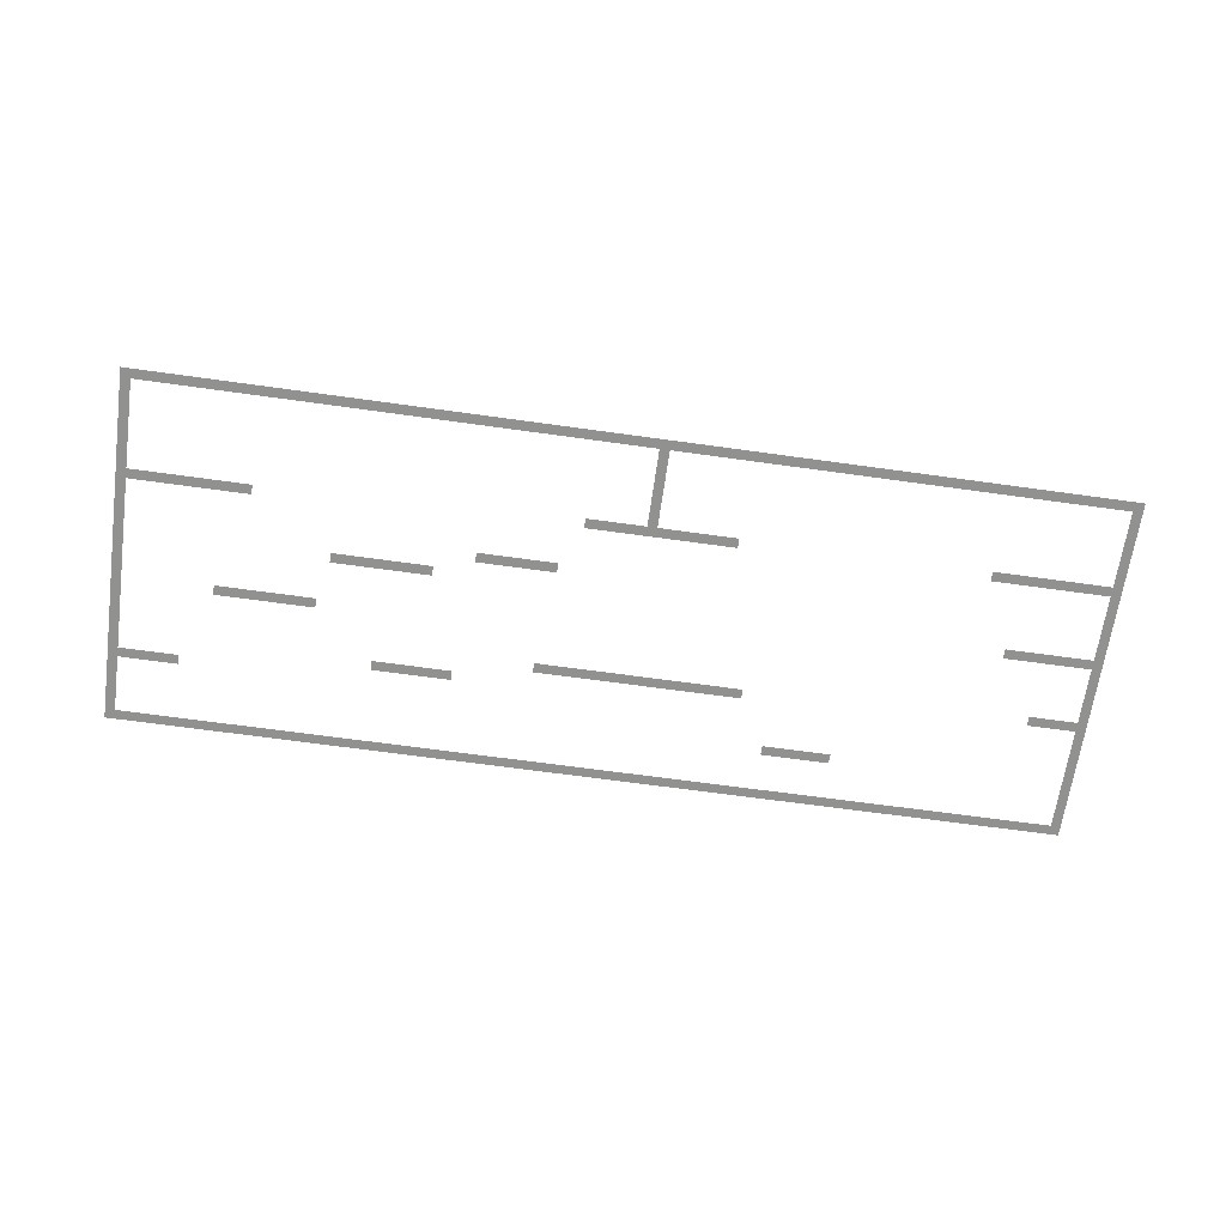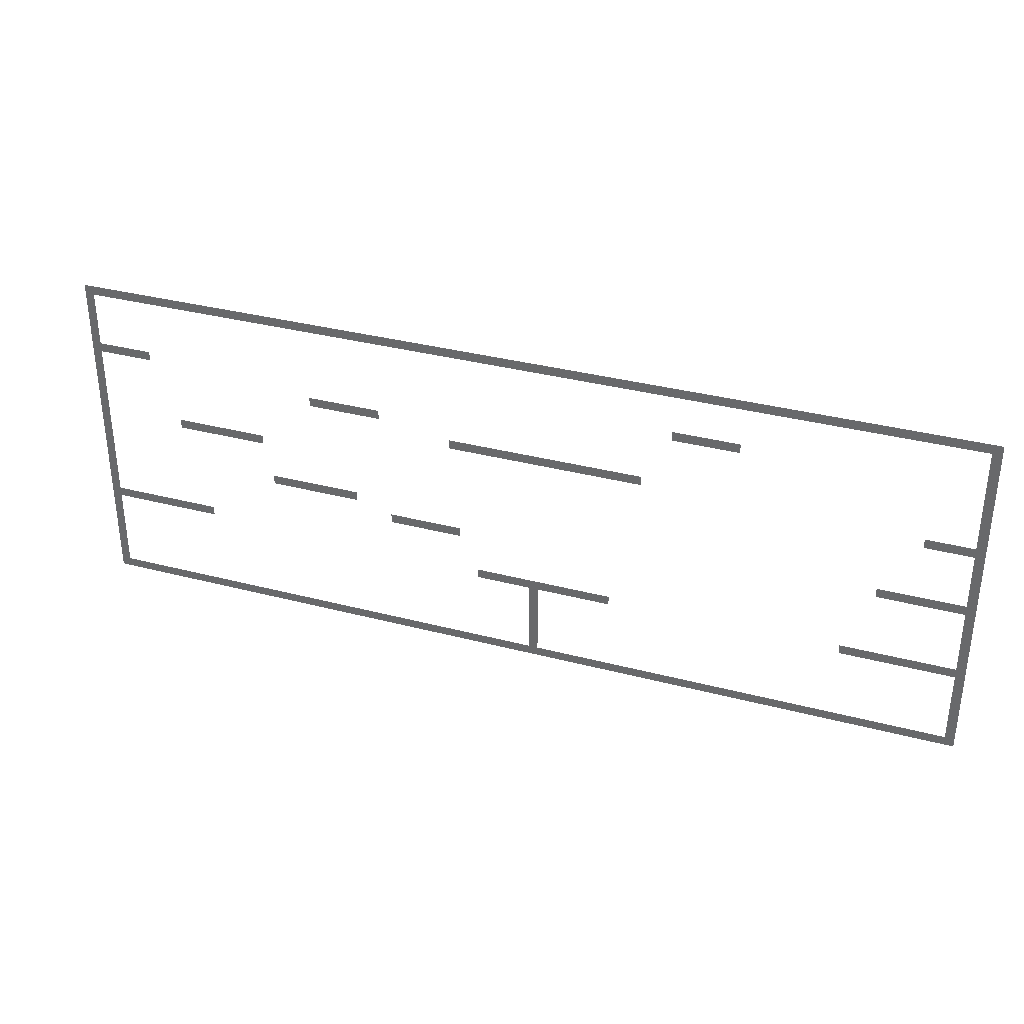
<metadata>
{"format":"obj","ext":"obj","renderer":"f3d","projection":"perspective","resolution":1024,"background":"white","views":[{"elev":-65.9,"azim":-8.0,"up":"+Z"},{"elev":34.1,"azim":19.6,"up":"+Y"}]}
</metadata>
<code>
v 0 -32 0
v -32 -32 0
v -32 0 0
v 0 0 0
v -64 -32 0
v -64 0 0
v -96 -32 0
v -96 0 0
v -128 -32 0
v -128 0 0
v -160 -32 0
v -160 0 0
v -192 -32 0
v -192 0 0
v -224 -32 0
v -224 0 0
v -256 -32 0
v -256 0 0
v -288 -32 0
v -288 0 0
v -320 -32 0
v -320 0 0
v -352 -32 0
v -352 0 0
v -384 -32 0
v -384 0 0
v -416 -32 0
v -416 0 0
v -448 -32 0
v -448 0 0
v -480 -32 0
v -480 0 0
v -512 -32 0
v -512 0 0
v -544 -32 0
v -544 0 0
v -576 -32 0
v -576 0 0
v -608 -32 0
v -608 0 0
v -640 -32 0
v -640 0 0
v -672 -32 0
v -672 0 0
v -704 -32 0
v -704 0 0
v -736 -32 0
v -736 0 0
v -768 -32 0
v -768 0 0
v -800 -32 0
v -800 0 0
v -832 -32 0
v -832 0 0
v -864 -32 0
v -864 0 0
v -896 -32 0
v -896 0 0
v -928 -32 0
v -928 0 0
v -960 -32 0
v -960 0 0
v -992 -32 0
v -992 0 0
v -1024 -32 0
v -1024 0 0
v -1056 -32 0
v -1056 0 0
v -1088 -32 0
v -1088 0 0
v -1120 -32 0
v -1120 0 0
v -1152 -32 0
v -1152 0 0
v -1184 -32 0
v -1184 0 0
v -1216 -32 0
v -1216 0 0
v -1248 -32 0
v -1248 0 0
v -1280 -32 0
v -1280 0 0
v -1312 -32 0
v -1312 0 0
v -1344 -32 0
v -1344 0 0
v -1376 -32 0
v -1376 0 0
v -1408 -32 0
v -1408 0 0
v -1440 -32 0
v -1440 0 0
v -1472 -32 0
v -1472 0 0
v -1504 -32 0
v -1504 0 0
v -1536 -32 0
v -1536 0 0
v -1568 -32 0
v -1568 0 0
v -1600 -32 0
v -1600 0 0
v -1632 -32 0
v -1632 0 0
v -1664 -32 0
v -1664 0 0
v -1696 -32 0
v -1696 0 0
v -1728 -32 0
v -1728 0 0
v -1760 -32 0
v -1760 0 0
v -1792 -32 0
v -1792 0 0
v -1824 -32 0
v -1824 0 0
v -1856 -32 0
v -1856 0 0
v -1888 -32 0
v -1888 0 0
v -1920 -32 0
v -1920 0 0
v -1952 -32 0
v -1952 0 0
v -1984 -32 0
v -1984 0 0
v -2016 -32 0
v -2016 0 0
v -2048 -32 0
v -2048 0 0
v -2080 -32 0
v -2080 0 0
v -2112 -32 0
v -2112 0 0
v -2144 -32 0
v -2144 0 0
v -2176 -32 0
v -2176 0 0
v -2208 -32 0
v -2208 0 0
v -2240 -32 0
v -2240 0 0
v -2272 -32 0
v -2272 0 0
v -2304 -32 0
v -2304 0 0
v -2336 -32 0
v -2336 0 0
v -2368 -32 0
v -2368 0 0
v -2400 -32 0
v -2400 0 0
v -2432 -32 0
v -2432 0 0
v -2464 -32 0
v -2464 0 0
v -2496 -32 0
v -2496 0 0
v -2528 -32 0
v -2528 0 0
v -2560 -32 0
v -2560 0 0
v -2592 -32 0
v -2592 0 0
v -2624 -32 0
v -2624 0 0
v -2656 -32 0
v -2656 0 0
v -2688 -32 0
v -2688 0 0
v -2720 -32 0
v -2720 0 0
v -2752 -32 0
v -2752 0 0
v -2784 -32 0
v -2784 0 0
v -2816 -32 0
v -2816 0 0
v -2848 -32 0
v -2848 0 0
v -2880 -32 0
v -2880 0 0
v -2912 -32 0
v -2912 0 0
v -2944 -32 0
v -2944 0 0
v -2976 -32 0
v -2976 0 0
v -3008 -32 0
v -3008 0 0
v -3040 -32 0
v -3040 0 0
v -3072 -32 0
v -3072 0 0
v -3104 -32 0
v -3104 0 0
v -3136 -32 0
v -3136 0 0
v 0 -64 0
v -32 -64 0
v -3104 -64 0
v -3136 -64 0
v 0 -96 0
v -32 -96 0
v -3104 -96 0
v -3136 -96 0
v 0 -128 0
v -32 -128 0
v -3104 -128 0
v -3136 -128 0
v 0 -160 0
v -32 -160 0
v -3104 -160 0
v -3136 -160 0
v 0 -192 0
v -32 -192 0
v -800 -192 0
v -832 -192 0
v -832 -160 0
v -800 -160 0
v -864 -192 0
v -864 -160 0
v -896 -192 0
v -896 -160 0
v -928 -192 0
v -928 -160 0
v -960 -192 0
v -960 -160 0
v -992 -192 0
v -992 -160 0
v -1024 -192 0
v -1024 -160 0
v -3104 -192 0
v -3136 -192 0
v 0 -224 0
v -32 -224 0
v -3104 -224 0
v -3136 -224 0
v 0 -256 0
v -32 -256 0
v -2912 -256 0
v -2944 -256 0
v -2944 -224 0
v -2912 -224 0
v -2976 -256 0
v -2976 -224 0
v -3008 -256 0
v -3008 -224 0
v -3040 -256 0
v -3040 -224 0
v -3072 -256 0
v -3072 -224 0
v -3104 -256 0
v -3136 -256 0
v 0 -288 0
v -32 -288 0
v -3104 -288 0
v -3136 -288 0
v 0 -320 0
v -32 -320 0
v -2048 -320 0
v -2080 -320 0
v -2080 -288 0
v -2048 -288 0
v -2112 -320 0
v -2112 -288 0
v -2144 -320 0
v -2144 -288 0
v -2176 -320 0
v -2176 -288 0
v -2208 -320 0
v -2208 -288 0
v -2240 -320 0
v -2240 -288 0
v -2272 -320 0
v -2272 -288 0
v -2304 -320 0
v -2304 -288 0
v -3104 -320 0
v -3136 -320 0
v 0 -352 0
v -32 -352 0
v -3104 -352 0
v -3136 -352 0
v 0 -384 0
v -32 -384 0
v -1120 -384 0
v -1152 -384 0
v -1152 -352 0
v -1120 -352 0
v -1184 -384 0
v -1184 -352 0
v -1216 -384 0
v -1216 -352 0
v -1248 -384 0
v -1248 -352 0
v -1280 -384 0
v -1280 -352 0
v -1312 -384 0
v -1312 -352 0
v -1344 -384 0
v -1344 -352 0
v -1376 -384 0
v -1376 -352 0
v -1408 -384 0
v -1408 -352 0
v -1440 -384 0
v -1440 -352 0
v -1472 -384 0
v -1472 -352 0
v -1504 -384 0
v -1504 -352 0
v -1536 -384 0
v -1536 -352 0
v -1568 -384 0
v -1568 -352 0
v -1600 -384 0
v -1600 -352 0
v -1632 -384 0
v -1632 -352 0
v -1664 -384 0
v -1664 -352 0
v -1696 -384 0
v -1696 -352 0
v -1728 -384 0
v -1728 -352 0
v -1760 -384 0
v -1760 -352 0
v -1792 -384 0
v -1792 -352 0
v -3104 -384 0
v -3136 -384 0
v 0 -416 0
v -32 -416 0
v -64 -416 0
v -64 -384 0
v -96 -416 0
v -96 -384 0
v -128 -416 0
v -128 -384 0
v -160 -416 0
v -160 -384 0
v -192 -416 0
v -192 -384 0
v -3104 -416 0
v -3136 -416 0
v 0 -448 0
v -32 -448 0
v -3104 -448 0
v -3136 -448 0
v 0 -480 0
v -32 -480 0
v -3104 -480 0
v -3136 -480 0
v 0 -512 0
v -32 -512 0
v -2496 -512 0
v -2528 -512 0
v -2528 -480 0
v -2496 -480 0
v -2560 -512 0
v -2560 -480 0
v -2592 -512 0
v -2592 -480 0
v -2624 -512 0
v -2624 -480 0
v -2656 -512 0
v -2656 -480 0
v -2688 -512 0
v -2688 -480 0
v -2720 -512 0
v -2720 -480 0
v -2752 -512 0
v -2752 -480 0
v -2784 -512 0
v -2784 -480 0
v -2816 -512 0
v -2816 -480 0
v -3104 -512 0
v -3136 -512 0
v 0 -544 0
v -32 -544 0
v -3104 -544 0
v -3136 -544 0
v 0 -576 0
v -32 -576 0
v -3104 -576 0
v -3136 -576 0
v 0 -608 0
v -32 -608 0
v -3104 -608 0
v -3136 -608 0
v 0 -640 0
v -32 -640 0
v -64 -640 0
v -64 -608 0
v -96 -640 0
v -96 -608 0
v -128 -640 0
v -128 -608 0
v -160 -640 0
v -160 -608 0
v -192 -640 0
v -192 -608 0
v -224 -640 0
v -224 -608 0
v -256 -640 0
v -256 -608 0
v -288 -640 0
v -288 -608 0
v -320 -640 0
v -320 -608 0
v -3104 -640 0
v -3136 -640 0
v 0 -672 0
v -32 -672 0
v -2144 -672 0
v -2176 -672 0
v -2176 -640 0
v -2144 -640 0
v -2208 -672 0
v -2208 -640 0
v -2240 -672 0
v -2240 -640 0
v -2272 -672 0
v -2272 -640 0
v -2304 -672 0
v -2304 -640 0
v -2336 -672 0
v -2336 -640 0
v -2368 -672 0
v -2368 -640 0
v -2400 -672 0
v -2400 -640 0
v -2432 -672 0
v -2432 -640 0
v -2464 -672 0
v -2464 -640 0
v -3104 -672 0
v -3136 -672 0
v 0 -704 0
v -32 -704 0
v -3104 -704 0
v -3136 -704 0
v 0 -736 0
v -32 -736 0
v -1760 -736 0
v -1792 -736 0
v -1792 -704 0
v -1760 -704 0
v -1824 -736 0
v -1824 -704 0
v -1856 -736 0
v -1856 -704 0
v -1888 -736 0
v -1888 -704 0
v -1920 -736 0
v -1920 -704 0
v -1952 -736 0
v -1952 -704 0
v -1984 -736 0
v -1984 -704 0
v -2016 -736 0
v -2016 -704 0
v -3104 -736 0
v -3136 -736 0
v 0 -768 0
v -32 -768 0
v -3104 -768 0
v -3136 -768 0
v 0 -800 0
v -32 -800 0
v -3104 -800 0
v -3136 -800 0
v 0 -832 0
v -32 -832 0
v -3104 -832 0
v -3136 -832 0
v 0 -864 0
v -32 -864 0
v -2720 -864 0
v -2752 -864 0
v -2752 -832 0
v -2720 -832 0
v -2784 -864 0
v -2784 -832 0
v -2816 -864 0
v -2816 -832 0
v -2848 -864 0
v -2848 -832 0
v -2880 -864 0
v -2880 -832 0
v -2912 -864 0
v -2912 -832 0
v -2944 -864 0
v -2944 -832 0
v -2976 -864 0
v -2976 -832 0
v -3008 -864 0
v -3008 -832 0
v -3040 -864 0
v -3040 -832 0
v -3072 -864 0
v -3072 -832 0
v -3104 -864 0
v -3136 -864 0
v 0 -896 0
v -32 -896 0
v -64 -896 0
v -64 -864 0
v -96 -896 0
v -96 -864 0
v -128 -896 0
v -128 -864 0
v -160 -896 0
v -160 -864 0
v -192 -896 0
v -192 -864 0
v -224 -896 0
v -224 -864 0
v -256 -896 0
v -256 -864 0
v -288 -896 0
v -288 -864 0
v -320 -896 0
v -320 -864 0
v -352 -896 0
v -352 -864 0
v -384 -896 0
v -384 -864 0
v -416 -896 0
v -416 -864 0
v -1216 -896 0
v -1248 -896 0
v -1248 -864 0
v -1216 -864 0
v -1280 -896 0
v -1280 -864 0
v -1312 -896 0
v -1312 -864 0
v -1344 -896 0
v -1344 -864 0
v -1376 -896 0
v -1376 -864 0
v -1408 -896 0
v -1408 -864 0
v -1440 -896 0
v -1440 -864 0
v -1472 -896 0
v -1472 -864 0
v -1504 -896 0
v -1504 -864 0
v -1536 -896 0
v -1536 -864 0
v -1568 -896 0
v -1568 -864 0
v -1600 -896 0
v -1600 -864 0
v -1632 -896 0
v -1632 -864 0
v -1664 -896 0
v -1664 -864 0
v -1696 -896 0
v -1696 -864 0
v -3104 -896 0
v -3136 -896 0
v 0 -928 0
v -32 -928 0
v -1472 -928 0
v -1504 -928 0
v -3104 -928 0
v -3136 -928 0
v 0 -960 0
v -32 -960 0
v -1472 -960 0
v -1504 -960 0
v -3104 -960 0
v -3136 -960 0
v 0 -992 0
v -32 -992 0
v -1472 -992 0
v -1504 -992 0
v -3104 -992 0
v -3136 -992 0
v 0 -1024 0
v -32 -1024 0
v -1472 -1024 0
v -1504 -1024 0
v -3104 -1024 0
v -3136 -1024 0
v 0 -1056 0
v -32 -1056 0
v -1472 -1056 0
v -1504 -1056 0
v -3104 -1056 0
v -3136 -1056 0
v 0 -1088 0
v -32 -1088 0
v -1472 -1088 0
v -1504 -1088 0
v -3104 -1088 0
v -3136 -1088 0
v 0 -1120 0
v -32 -1120 0
v -1472 -1120 0
v -1504 -1120 0
v -3104 -1120 0
v -3136 -1120 0
v 0 -1152 0
v -32 -1152 0
v -1472 -1152 0
v -1504 -1152 0
v -3104 -1152 0
v -3136 -1152 0
v 0 -1184 0
v -32 -1184 0
v -64 -1184 0
v -64 -1152 0
v -96 -1184 0
v -96 -1152 0
v -128 -1184 0
v -128 -1152 0
v -160 -1184 0
v -160 -1152 0
v -192 -1184 0
v -192 -1152 0
v -224 -1184 0
v -224 -1152 0
v -256 -1184 0
v -256 -1152 0
v -288 -1184 0
v -288 -1152 0
v -320 -1184 0
v -320 -1152 0
v -352 -1184 0
v -352 -1152 0
v -384 -1184 0
v -384 -1152 0
v -416 -1184 0
v -416 -1152 0
v -448 -1184 0
v -448 -1152 0
v -480 -1184 0
v -480 -1152 0
v -512 -1184 0
v -512 -1152 0
v -544 -1184 0
v -544 -1152 0
v -576 -1184 0
v -576 -1152 0
v -608 -1184 0
v -608 -1152 0
v -640 -1184 0
v -640 -1152 0
v -672 -1184 0
v -672 -1152 0
v -704 -1184 0
v -704 -1152 0
v -736 -1184 0
v -736 -1152 0
v -768 -1184 0
v -768 -1152 0
v -800 -1184 0
v -800 -1152 0
v -832 -1184 0
v -832 -1152 0
v -864 -1184 0
v -864 -1152 0
v -896 -1184 0
v -896 -1152 0
v -928 -1184 0
v -928 -1152 0
v -960 -1184 0
v -960 -1152 0
v -992 -1184 0
v -992 -1152 0
v -1024 -1184 0
v -1024 -1152 0
v -1056 -1184 0
v -1056 -1152 0
v -1088 -1184 0
v -1088 -1152 0
v -1120 -1184 0
v -1120 -1152 0
v -1152 -1184 0
v -1152 -1152 0
v -1184 -1184 0
v -1184 -1152 0
v -1216 -1184 0
v -1216 -1152 0
v -1248 -1184 0
v -1248 -1152 0
v -1280 -1184 0
v -1280 -1152 0
v -1312 -1184 0
v -1312 -1152 0
v -1344 -1184 0
v -1344 -1152 0
v -1376 -1184 0
v -1376 -1152 0
v -1408 -1184 0
v -1408 -1152 0
v -1440 -1184 0
v -1440 -1152 0
v -1472 -1184 0
v -1504 -1184 0
v -1536 -1184 0
v -1536 -1152 0
v -1568 -1184 0
v -1568 -1152 0
v -1600 -1184 0
v -1600 -1152 0
v -1632 -1184 0
v -1632 -1152 0
v -1664 -1184 0
v -1664 -1152 0
v -1696 -1184 0
v -1696 -1152 0
v -1728 -1184 0
v -1728 -1152 0
v -1760 -1184 0
v -1760 -1152 0
v -1792 -1184 0
v -1792 -1152 0
v -1824 -1184 0
v -1824 -1152 0
v -1856 -1184 0
v -1856 -1152 0
v -1888 -1184 0
v -1888 -1152 0
v -1920 -1184 0
v -1920 -1152 0
v -1952 -1184 0
v -1952 -1152 0
v -1984 -1184 0
v -1984 -1152 0
v -2016 -1184 0
v -2016 -1152 0
v -2048 -1184 0
v -2048 -1152 0
v -2080 -1184 0
v -2080 -1152 0
v -2112 -1184 0
v -2112 -1152 0
v -2144 -1184 0
v -2144 -1152 0
v -2176 -1184 0
v -2176 -1152 0
v -2208 -1184 0
v -2208 -1152 0
v -2240 -1184 0
v -2240 -1152 0
v -2272 -1184 0
v -2272 -1152 0
v -2304 -1184 0
v -2304 -1152 0
v -2336 -1184 0
v -2336 -1152 0
v -2368 -1184 0
v -2368 -1152 0
v -2400 -1184 0
v -2400 -1152 0
v -2432 -1184 0
v -2432 -1152 0
v -2464 -1184 0
v -2464 -1152 0
v -2496 -1184 0
v -2496 -1152 0
v -2528 -1184 0
v -2528 -1152 0
v -2560 -1184 0
v -2560 -1152 0
v -2592 -1184 0
v -2592 -1152 0
v -2624 -1184 0
v -2624 -1152 0
v -2656 -1184 0
v -2656 -1152 0
v -2688 -1184 0
v -2688 -1152 0
v -2720 -1184 0
v -2720 -1152 0
v -2752 -1184 0
v -2752 -1152 0
v -2784 -1184 0
v -2784 -1152 0
v -2816 -1184 0
v -2816 -1152 0
v -2848 -1184 0
v -2848 -1152 0
v -2880 -1184 0
v -2880 -1152 0
v -2912 -1184 0
v -2912 -1152 0
v -2944 -1184 0
v -2944 -1152 0
v -2976 -1184 0
v -2976 -1152 0
v -3008 -1184 0
v -3008 -1152 0
v -3040 -1184 0
v -3040 -1152 0
v -3072 -1184 0
v -3072 -1152 0
v -3104 -1184 0
v -3136 -1184 0
g mesh_[00]_[00]
f 1 2 3 4
f 2 5 6 3
f 5 7 8 6
f 7 9 10 8
f 9 11 12 10
f 11 13 14 12
f 13 15 16 14
f 15 17 18 16
f 17 19 20 18
f 19 21 22 20
f 21 23 24 22
f 23 25 26 24
f 25 27 28 26
f 27 29 30 28
f 29 31 32 30
f 31 33 34 32
f 33 35 36 34
f 35 37 38 36
f 37 39 40 38
f 39 41 42 40
f 41 43 44 42
f 43 45 46 44
f 45 47 48 46
f 47 49 50 48
f 49 51 52 50
f 51 53 54 52
f 53 55 56 54
f 55 57 58 56
f 57 59 60 58
f 59 61 62 60
f 61 63 64 62
f 63 65 66 64
f 65 67 68 66
f 67 69 70 68
f 69 71 72 70
f 71 73 74 72
f 73 75 76 74
f 75 77 78 76
f 77 79 80 78
f 79 81 82 80
f 81 83 84 82
f 83 85 86 84
f 85 87 88 86
f 87 89 90 88
f 89 91 92 90
f 91 93 94 92
f 93 95 96 94
f 95 97 98 96
f 97 99 100 98
f 99 101 102 100
f 101 103 104 102
f 103 105 106 104
f 105 107 108 106
f 107 109 110 108
f 109 111 112 110
f 111 113 114 112
f 113 115 116 114
f 115 117 118 116
f 117 119 120 118
f 119 121 122 120
f 121 123 124 122
f 123 125 126 124
f 125 127 128 126
f 127 129 130 128
f 129 131 132 130
f 131 133 134 132
f 133 135 136 134
f 135 137 138 136
f 137 139 140 138
f 139 141 142 140
f 141 143 144 142
f 143 145 146 144
f 145 147 148 146
f 147 149 150 148
f 149 151 152 150
f 151 153 154 152
f 153 155 156 154
f 155 157 158 156
f 157 159 160 158
f 159 161 162 160
f 161 163 164 162
f 163 165 166 164
f 165 167 168 166
f 167 169 170 168
f 169 171 172 170
f 171 173 174 172
f 173 175 176 174
f 175 177 178 176
f 177 179 180 178
f 179 181 182 180
f 181 183 184 182
f 183 185 186 184
f 185 187 188 186
f 187 189 190 188
f 189 191 192 190
f 191 193 194 192
f 193 195 196 194
f 195 197 198 196
f 199 200 2 1
f 201 202 197 195
f 203 204 200 199
f 205 206 202 201
f 207 208 204 203
f 209 210 206 205
f 211 212 208 207
f 213 214 210 209
f 215 216 212 211
f 217 218 219 220
f 218 221 222 219
f 221 223 224 222
f 223 225 226 224
f 225 227 228 226
f 227 229 230 228
f 229 231 232 230
f 233 234 214 213
f 235 236 216 215
f 237 238 234 233
f 239 240 236 235
f 241 242 243 244
f 242 245 246 243
f 245 247 248 246
f 247 249 250 248
f 249 251 252 250
f 251 253 237 252
f 253 254 238 237
f 255 256 240 239
f 257 258 254 253
f 259 260 256 255
f 261 262 263 264
f 262 265 266 263
f 265 267 268 266
f 267 269 270 268
f 269 271 272 270
f 271 273 274 272
f 273 275 276 274
f 275 277 278 276
f 279 280 258 257
f 281 282 260 259
f 283 284 280 279
f 285 286 282 281
f 287 288 289 290
f 288 291 292 289
f 291 293 294 292
f 293 295 296 294
f 295 297 298 296
f 297 299 300 298
f 299 301 302 300
f 301 303 304 302
f 303 305 306 304
f 305 307 308 306
f 307 309 310 308
f 309 311 312 310
f 311 313 314 312
f 313 315 316 314
f 315 317 318 316
f 317 319 320 318
f 319 321 322 320
f 321 323 324 322
f 323 325 326 324
f 325 327 328 326
f 327 329 330 328
f 331 332 284 283
f 333 334 286 285
f 334 335 336 286
f 335 337 338 336
f 337 339 340 338
f 339 341 342 340
f 341 343 344 342
f 345 346 332 331
f 347 348 334 333
f 349 350 346 345
f 351 352 348 347
f 353 354 350 349
f 355 356 352 351
f 357 358 359 360
f 358 361 362 359
f 361 363 364 362
f 363 365 366 364
f 365 367 368 366
f 367 369 370 368
f 369 371 372 370
f 371 373 374 372
f 373 375 376 374
f 375 377 378 376
f 379 380 354 353
f 381 382 356 355
f 383 384 380 379
f 385 386 382 381
f 387 388 384 383
f 389 390 386 385
f 391 392 388 387
f 393 394 390 389
f 394 395 396 390
f 395 397 398 396
f 397 399 400 398
f 399 401 402 400
f 401 403 404 402
f 403 405 406 404
f 405 407 408 406
f 407 409 410 408
f 409 411 412 410
f 413 414 392 391
f 415 416 394 393
f 417 418 419 420
f 418 421 422 419
f 421 423 424 422
f 423 425 426 424
f 425 427 428 426
f 427 429 430 428
f 429 431 432 430
f 431 433 434 432
f 433 435 436 434
f 435 437 438 436
f 439 440 414 413
f 441 442 416 415
f 443 444 440 439
f 445 446 442 441
f 447 448 449 450
f 448 451 452 449
f 451 453 454 452
f 453 455 456 454
f 455 457 458 456
f 457 459 460 458
f 459 461 462 460
f 461 463 464 462
f 465 466 444 443
f 467 468 446 445
f 469 470 466 465
f 471 472 468 467
f 473 474 470 469
f 475 476 472 471
f 477 478 474 473
f 479 480 476 475
f 481 482 483 484
f 482 485 486 483
f 485 487 488 486
f 487 489 490 488
f 489 491 492 490
f 491 493 494 492
f 493 495 496 494
f 495 497 498 496
f 497 499 500 498
f 499 501 502 500
f 501 503 504 502
f 503 505 477 504
f 505 506 478 477
f 507 508 480 479
f 508 509 510 480
f 509 511 512 510
f 511 513 514 512
f 513 515 516 514
f 515 517 518 516
f 517 519 520 518
f 519 521 522 520
f 521 523 524 522
f 523 525 526 524
f 525 527 528 526
f 527 529 530 528
f 529 531 532 530
f 533 534 535 536
f 534 537 538 535
f 537 539 540 538
f 539 541 542 540
f 541 543 544 542
f 543 545 546 544
f 545 547 548 546
f 547 549 550 548
f 549 551 552 550
f 551 553 554 552
f 553 555 556 554
f 555 557 558 556
f 557 559 560 558
f 559 561 562 560
f 561 563 564 562
f 565 566 506 505
f 567 568 508 507
f 569 570 551 549
f 571 572 566 565
f 573 574 568 567
f 575 576 570 569
f 577 578 572 571
f 579 580 574 573
f 581 582 576 575
f 583 584 578 577
f 585 586 580 579
f 587 588 582 581
f 589 590 584 583
f 591 592 586 585
f 593 594 588 587
f 595 596 590 589
f 597 598 592 591
f 599 600 594 593
f 601 602 596 595
f 603 604 598 597
f 605 606 600 599
f 607 608 602 601
f 609 610 604 603
f 611 612 606 605
f 613 614 608 607
f 615 616 610 609
f 616 617 618 610
f 617 619 620 618
f 619 621 622 620
f 621 623 624 622
f 623 625 626 624
f 625 627 628 626
f 627 629 630 628
f 629 631 632 630
f 631 633 634 632
f 633 635 636 634
f 635 637 638 636
f 637 639 640 638
f 639 641 642 640
f 641 643 644 642
f 643 645 646 644
f 645 647 648 646
f 647 649 650 648
f 649 651 652 650
f 651 653 654 652
f 653 655 656 654
f 655 657 658 656
f 657 659 660 658
f 659 661 662 660
f 661 663 664 662
f 663 665 666 664
f 665 667 668 666
f 667 669 670 668
f 669 671 672 670
f 671 673 674 672
f 673 675 676 674
f 675 677 678 676
f 677 679 680 678
f 679 681 682 680
f 681 683 684 682
f 683 685 686 684
f 685 687 688 686
f 687 689 690 688
f 689 691 692 690
f 691 693 694 692
f 693 695 696 694
f 695 697 698 696
f 697 699 700 698
f 699 701 702 700
f 701 703 704 702
f 703 705 611 704
f 705 706 612 611
f 706 707 708 612
f 707 709 710 708
f 709 711 712 710
f 711 713 714 712
f 713 715 716 714
f 715 717 718 716
f 717 719 720 718
f 719 721 722 720
f 721 723 724 722
f 723 725 726 724
f 725 727 728 726
f 727 729 730 728
f 729 731 732 730
f 731 733 734 732
f 733 735 736 734
f 735 737 738 736
f 737 739 740 738
f 739 741 742 740
f 741 743 744 742
f 743 745 746 744
f 745 747 748 746
f 747 749 750 748
f 749 751 752 750
f 751 753 754 752
f 753 755 756 754
f 755 757 758 756
f 757 759 760 758
f 759 761 762 760
f 761 763 764 762
f 763 765 766 764
f 765 767 768 766
f 767 769 770 768
f 769 771 772 770
f 771 773 774 772
f 773 775 776 774
f 775 777 778 776
f 777 779 780 778
f 779 781 782 780
f 781 783 784 782
f 783 785 786 784
f 785 787 788 786
f 787 789 790 788
f 789 791 792 790
f 791 793 794 792
f 793 795 796 794
f 795 797 798 796
f 797 799 800 798
f 799 801 802 800
f 801 803 804 802
f 803 805 613 804
f 805 806 614 613

</code>
